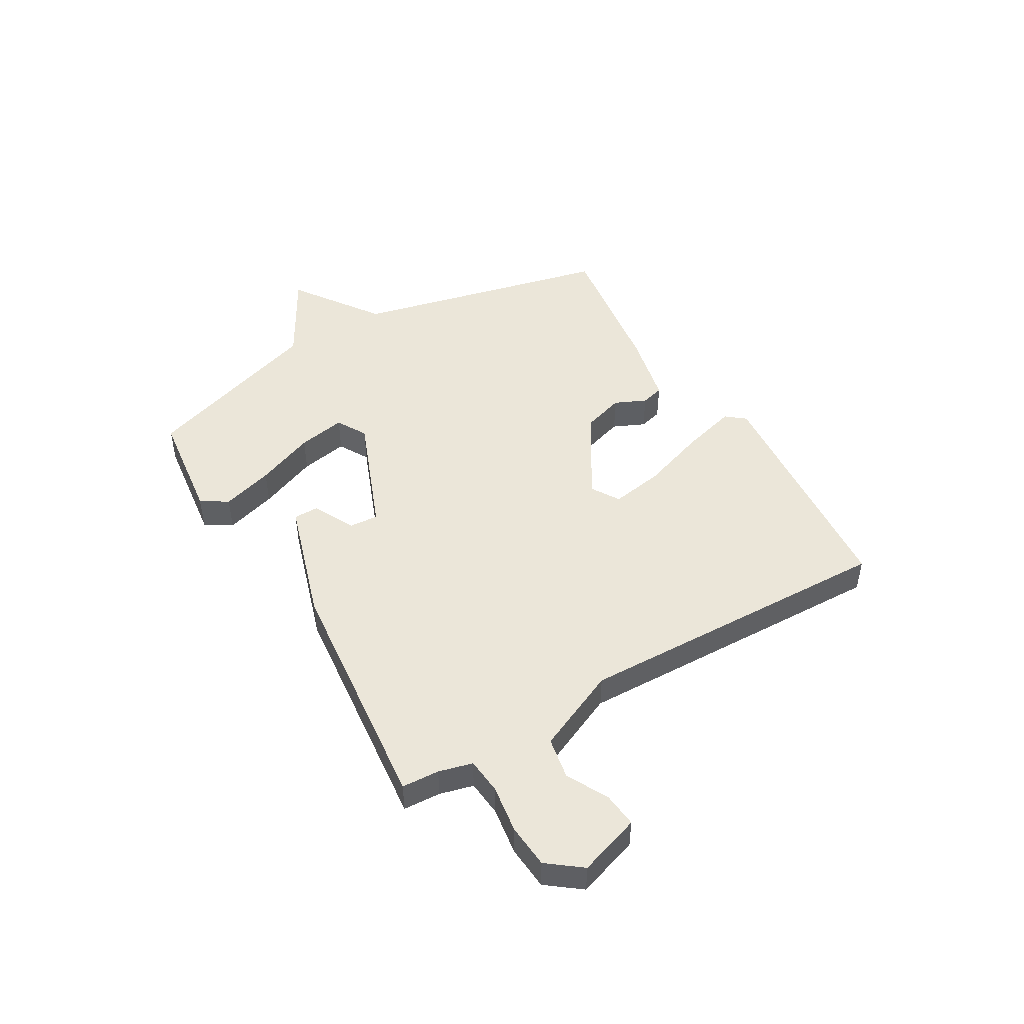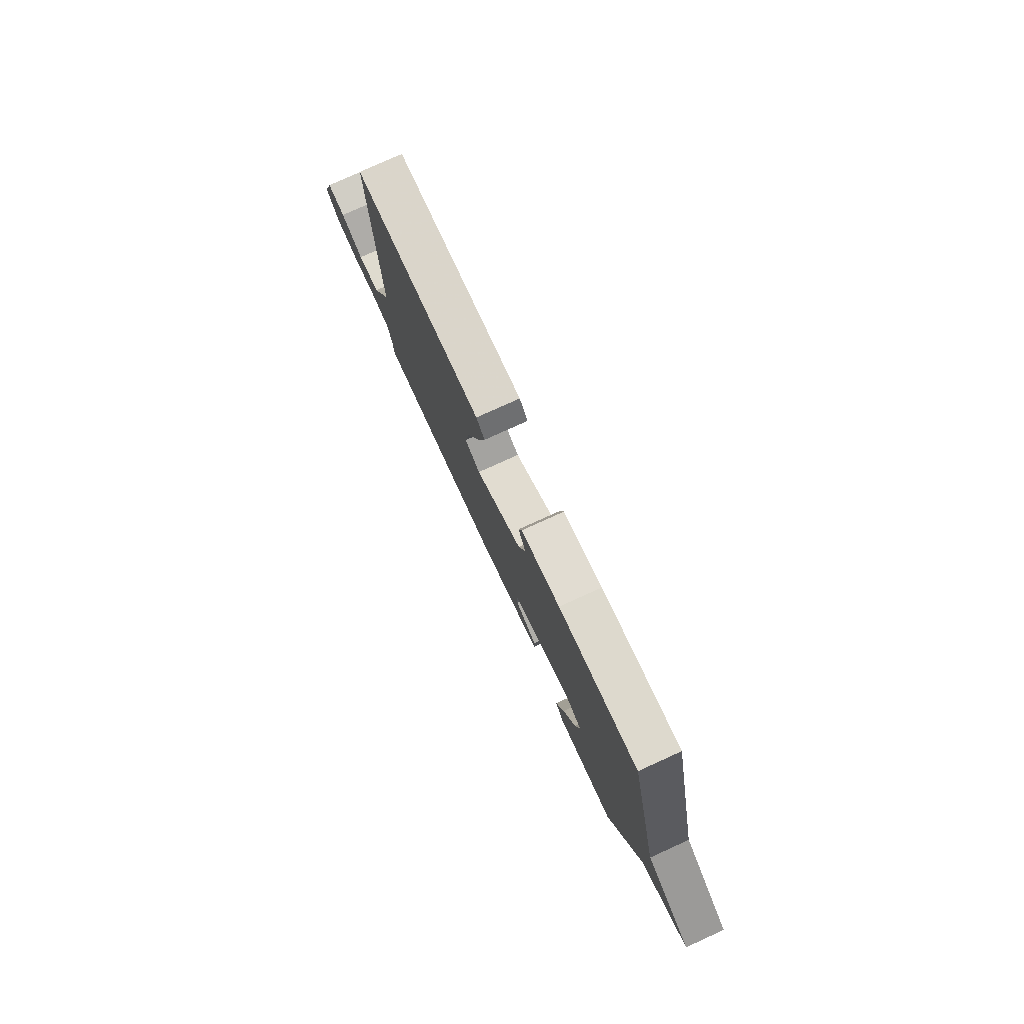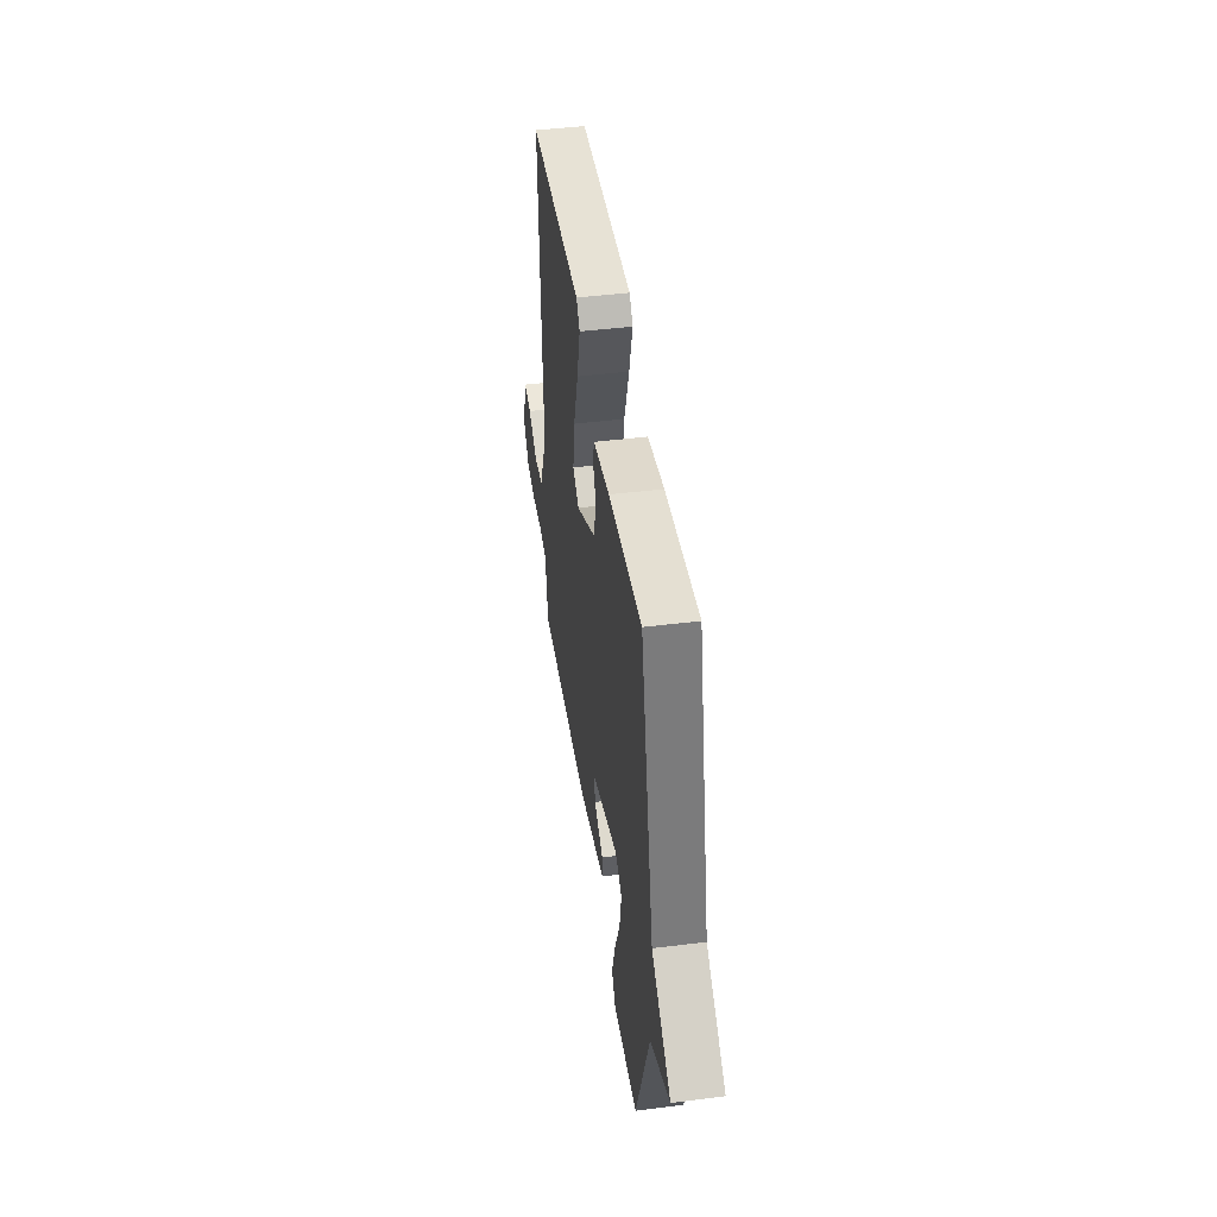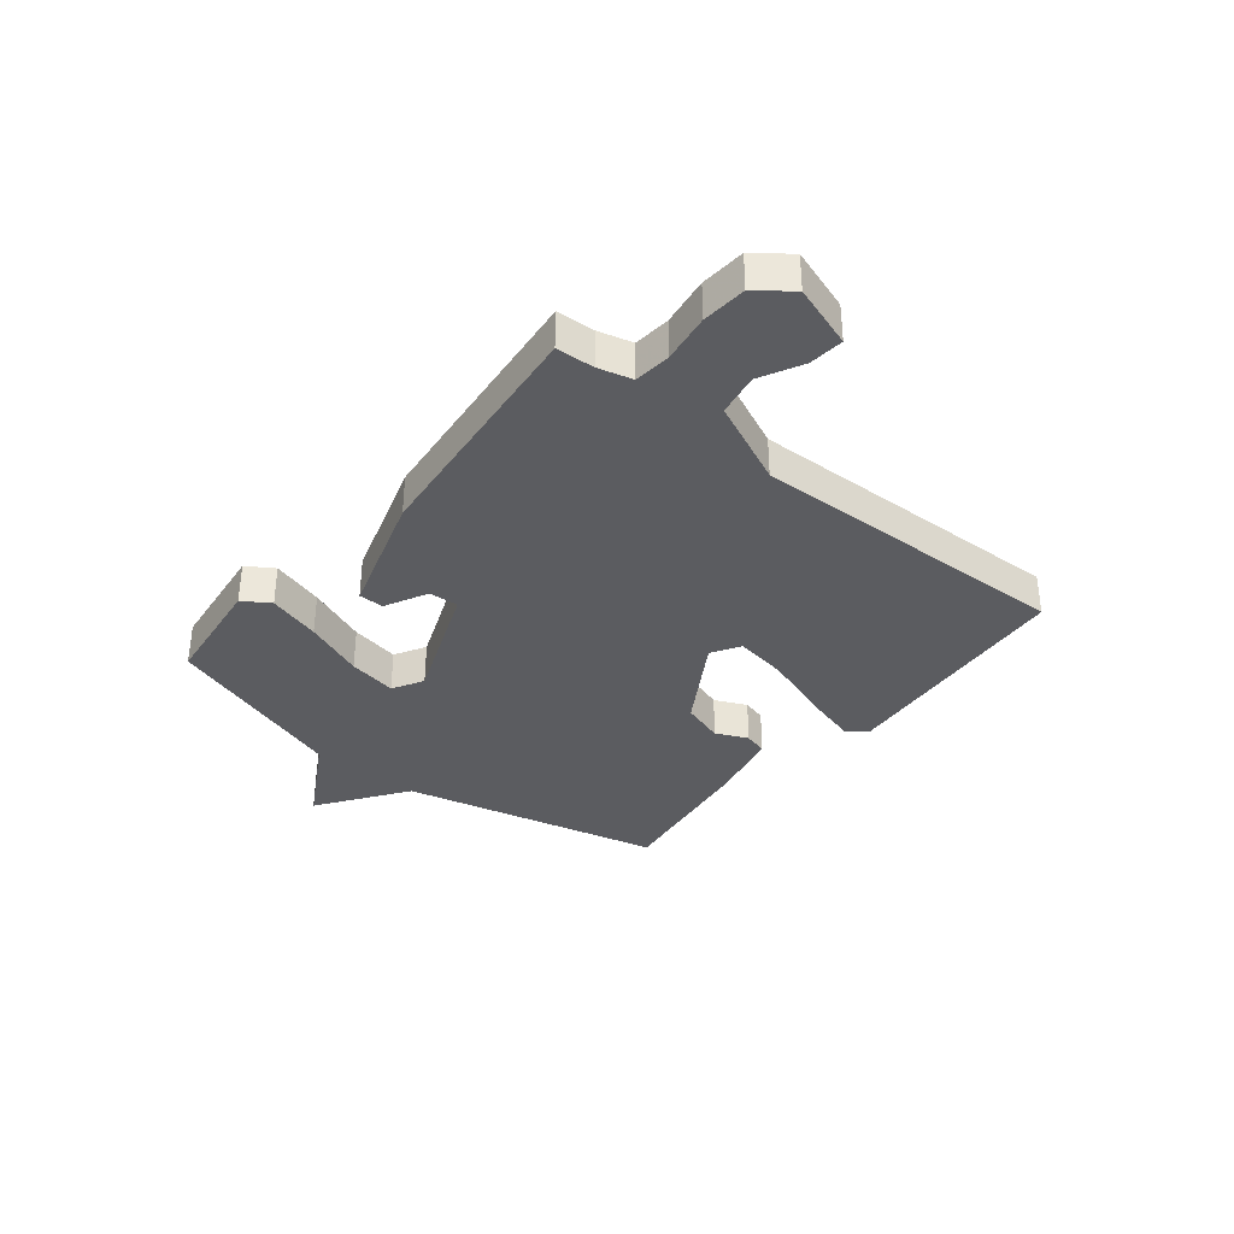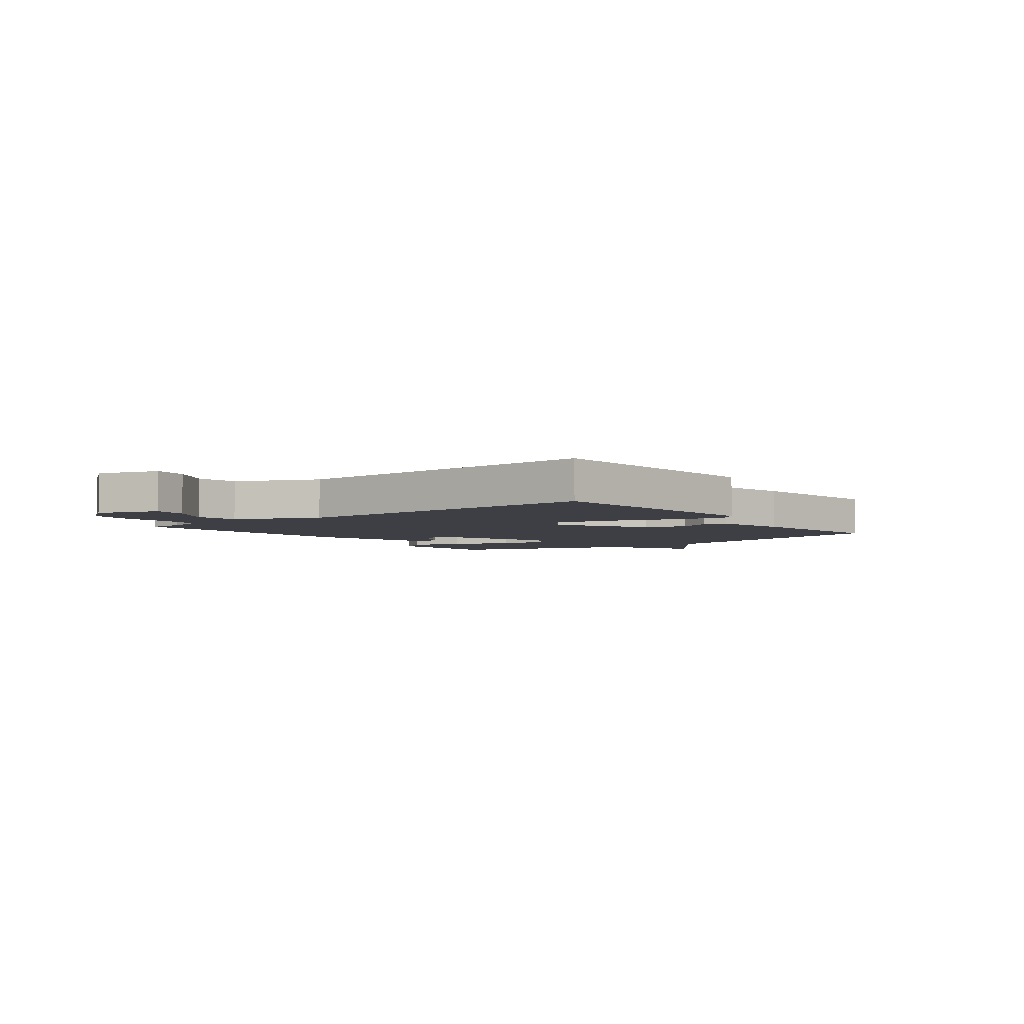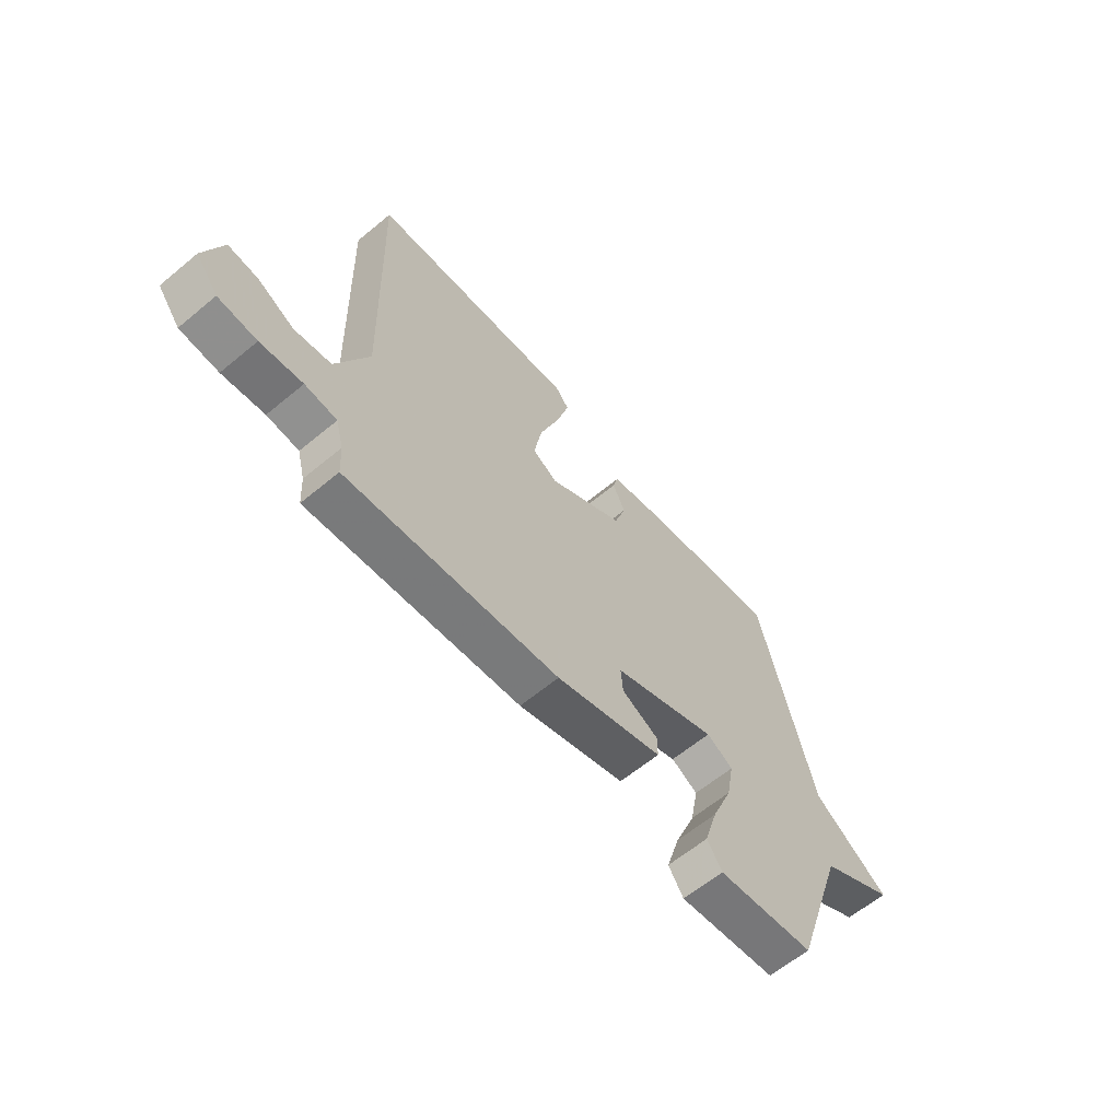
<metadata>
{"format":"obj","ext":"obj","renderer":"f3d","projection":"perspective","resolution":1024,"background":"white","views":[{"elev":47.7,"azim":-120.6,"up":"+Y"},{"elev":78.2,"azim":65.6,"up":"+Z"},{"elev":45.5,"azim":81.8,"up":"+Z"},{"elev":-35.3,"azim":-129.2,"up":"+Y"},{"elev":-4.4,"azim":-52.9,"up":"+Y"},{"elev":-62.4,"azim":-49.9,"up":"+Z"}]}
</metadata>
<code>
v 0.5 0.07 0.5
v 0.611 0.07 0.032
v 0.769 0.07 -0.078
v 0.611 0.07 -0.168
v 0.5 0.07 -0.5
v 0.297 0.07 -0.526
v 0.266 0.07 -0.478
v 0.294 0.07 -0.384
v 0.337 0.07 -0.277
v 0.353 0.07 -0.19
v 0.298 0.07 -0.159
v 0.082 0.07 -0.246
v 0.086 0.07 -0.299
v 0.162 0.07 -0.337
v 0.162 0.07 -0.382
v -0.06 0.07 -0.452
v -0.5 0.07 -0.5
v -0.504 0.07 -0.432
v -0.52 0.07 -0.371
v -0.586 0.07 -0.365
v -0.673 0.07 -0.378
v -0.753 0.07 -0.372
v -0.8 0.07 -0.311
v -0.763 0.07 -0.199
v -0.701 0.07 -0.205
v -0.625 0.07 -0.244
v -0.549 0.07 -0.23
v -0.482 0.07 -0.08
v -0.5 0.07 0.5
v -0.065 0.07 0.539
v -0.037 0.07 0.505
v -0.064 0.07 0.406
v -0.105 0.07 0.286
v -0.121 0.07 0.19
v -0.07 0.07 0.159
v 0.088 0.07 0.256
v 0.112 0.07 0.332
v 0.086 0.07 0.389
v 0.097 0.07 0.431
v 0.23 0.07 0.461
v 0.5 0 0.5
v 0.611 0 0.032
v 0.769 0 -0.078
v 0.611 0 -0.168
v 0.5 0 -0.5
v 0.297 0 -0.526
v 0.266 0 -0.478
v 0.294 0 -0.384
v 0.337 0 -0.277
v 0.353 0 -0.19
v 0.298 0 -0.159
v 0.082 0 -0.246
v 0.086 0 -0.299
v 0.162 0 -0.337
v 0.162 0 -0.382
v -0.06 0 -0.452
v -0.5 0 -0.5
v -0.504 0 -0.432
v -0.52 0 -0.371
v -0.586 0 -0.365
v -0.673 0 -0.378
v -0.753 0 -0.372
v -0.8 0 -0.311
v -0.763 0 -0.199
v -0.701 0 -0.205
v -0.625 0 -0.244
v -0.549 0 -0.23
v -0.482 0 -0.08
v -0.5 0 0.5
v -0.065 0 0.539
v -0.037 0 0.505
v -0.064 0 0.406
v -0.105 0 0.286
v -0.121 0 0.19
v -0.07 0 0.159
v 0.088 0 0.256
v 0.112 0 0.332
v 0.086 0 0.389
v 0.097 0 0.431
v 0.23 0 0.461
f 40 1 2
f 39 40 2
f 38 39 2
f 37 38 2
f 2 3 4
f 37 2 4
f 36 37 4
f 35 36 4
f 31 32 33
f 30 31 33
f 29 30 33
f 28 29 33
f 27 28 33 34
f 24 25 26
f 23 24 26
f 22 23 26
f 21 22 26
f 20 21 26
f 19 20 26 27
f 27 34 35
f 19 27 35
f 18 19 35
f 16 17 18
f 15 16 18
f 14 15 18
f 13 14 18
f 7 8 9
f 6 7 9
f 5 6 9
f 4 5 9
f 4 9 10
f 35 4 10 11
f 12 13 18 35
f 11 12 35
f 42 41 80
f 42 80 79
f 42 79 78
f 42 78 77
f 44 43 42
f 44 42 77
f 44 77 76
f 44 76 75
f 73 72 71
f 73 71 70
f 73 70 69
f 73 69 68
f 74 73 68 67
f 66 65 64
f 66 64 63
f 66 63 62
f 66 62 61
f 66 61 60
f 67 66 60 59
f 75 74 67
f 75 67 59
f 75 59 58
f 58 57 56
f 58 56 55
f 58 55 54
f 58 54 53
f 49 48 47
f 49 47 46
f 49 46 45
f 49 45 44
f 50 49 44
f 51 50 44 75
f 75 58 53 52
f 75 52 51
f 1 41 42 2
f 2 42 43 3
f 3 43 44 4
f 4 44 45 5
f 5 45 46 6
f 6 46 47 7
f 7 47 48 8
f 8 48 49 9
f 9 49 50 10
f 10 50 51 11
f 11 51 52 12
f 12 52 53 13
f 13 53 54 14
f 14 54 55 15
f 15 55 56 16
f 16 56 57 17
f 17 57 58 18
f 18 58 59 19
f 19 59 60 20
f 20 60 61 21
f 21 61 62 22
f 22 62 63 23
f 23 63 64 24
f 24 64 65 25
f 25 65 66 26
f 26 66 67 27
f 27 67 68 28
f 28 68 69 29
f 29 69 70 30
f 30 70 71 31
f 31 71 72 32
f 32 72 73 33
f 33 73 74 34
f 34 74 75 35
f 35 75 76 36
f 36 76 77 37
f 37 77 78 38
f 38 78 79 39
f 39 79 80 40
f 40 80 41 1

</code>
